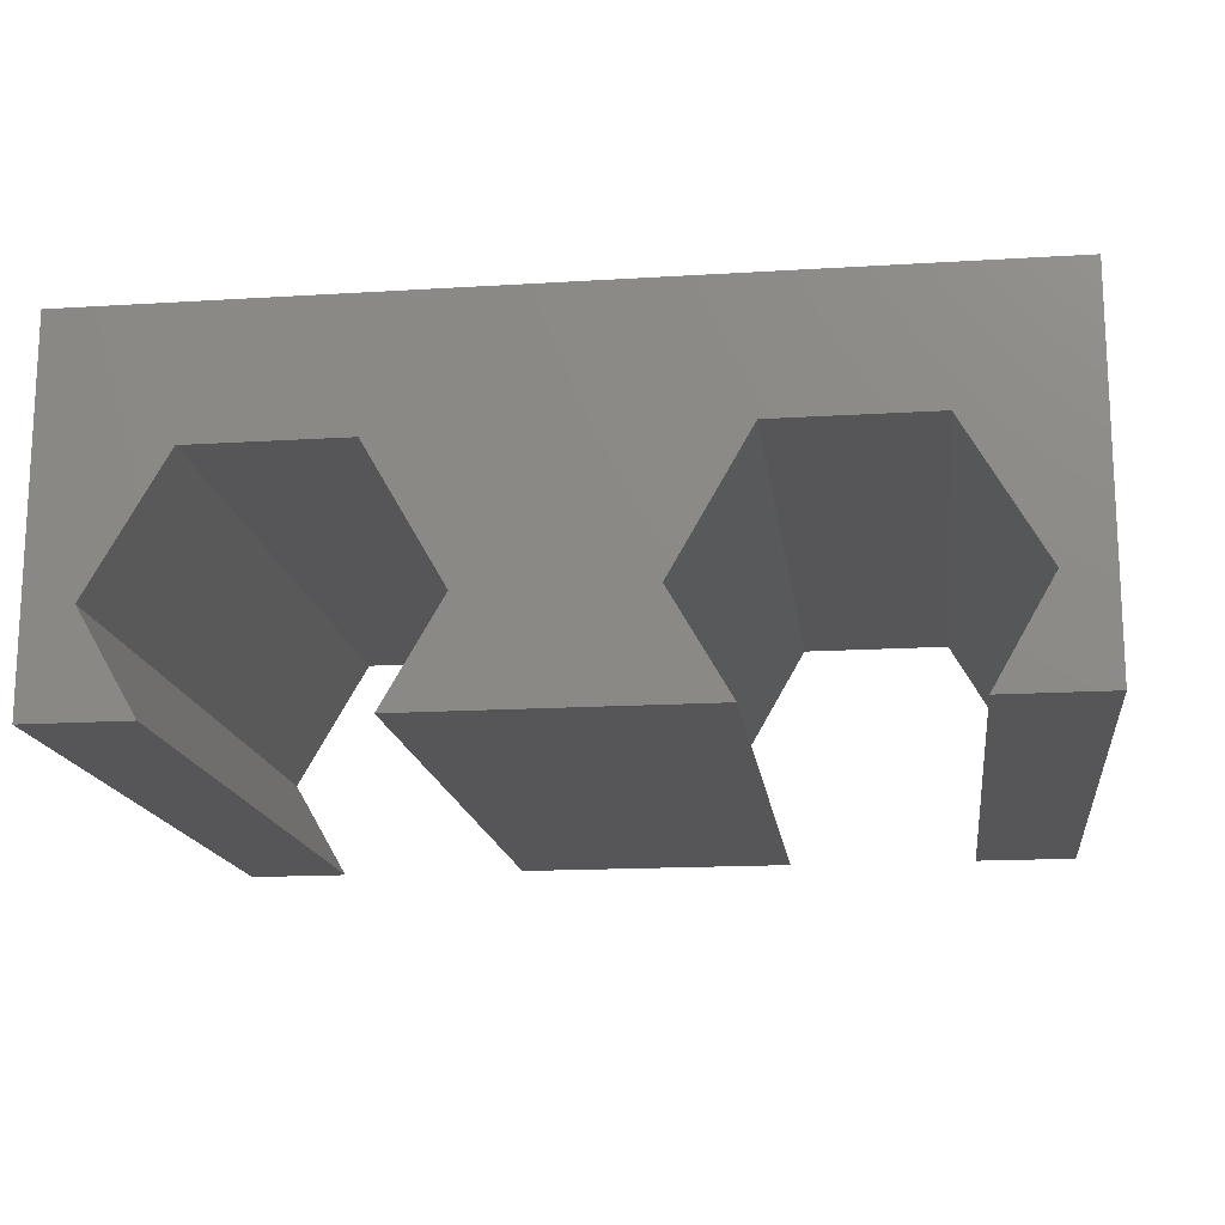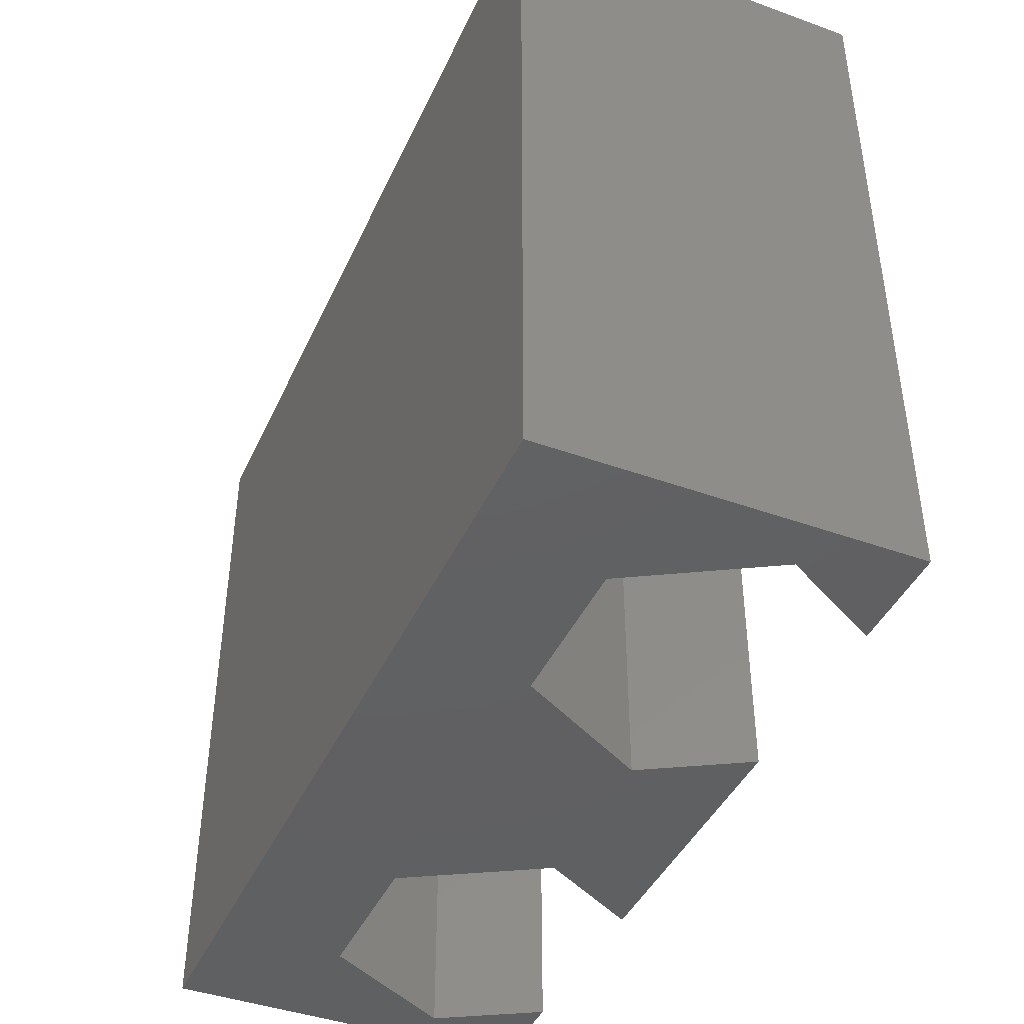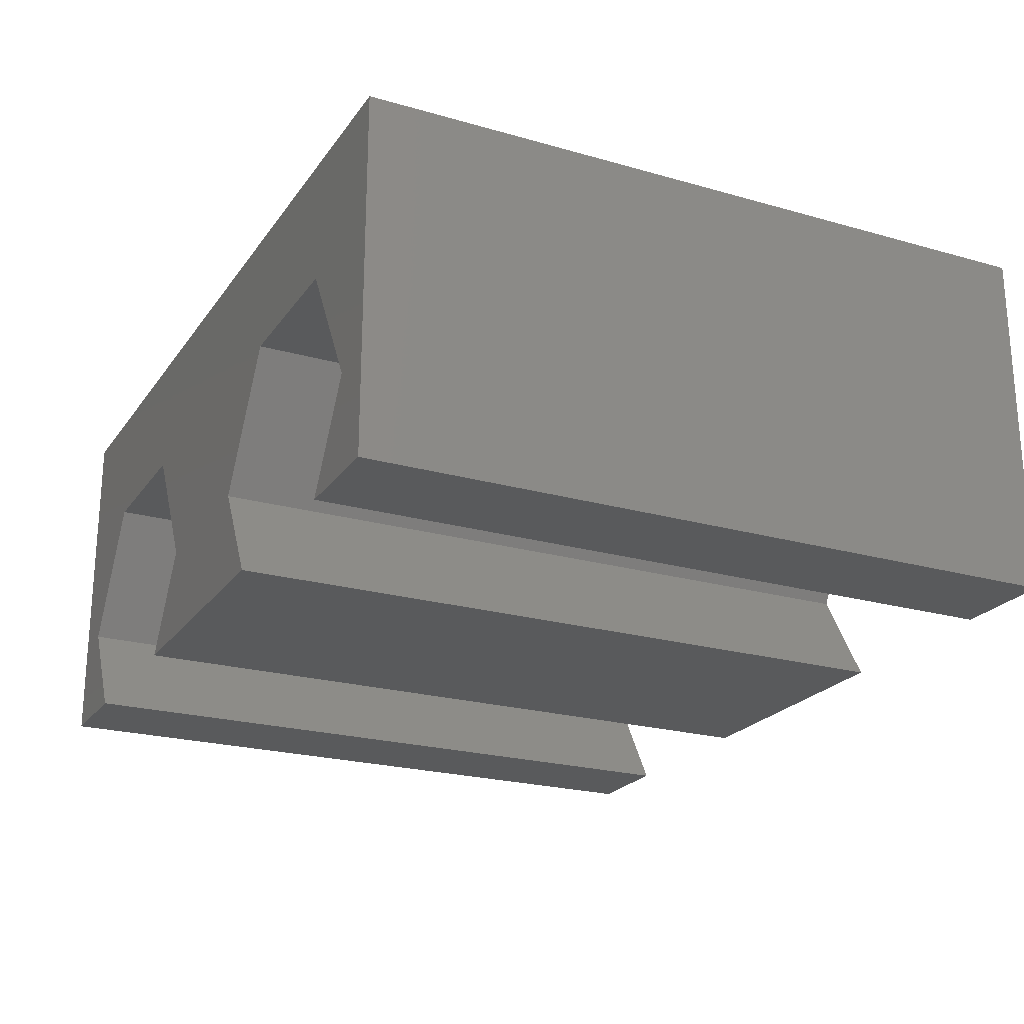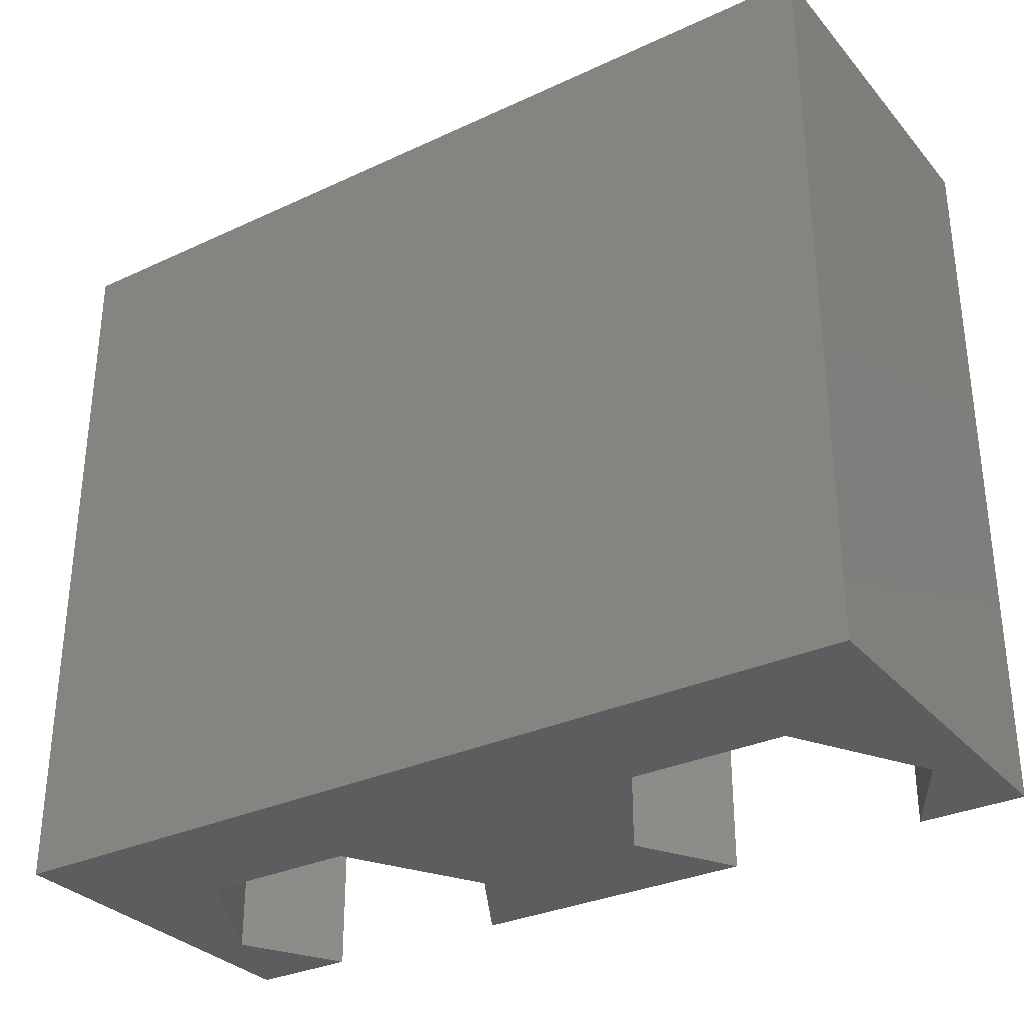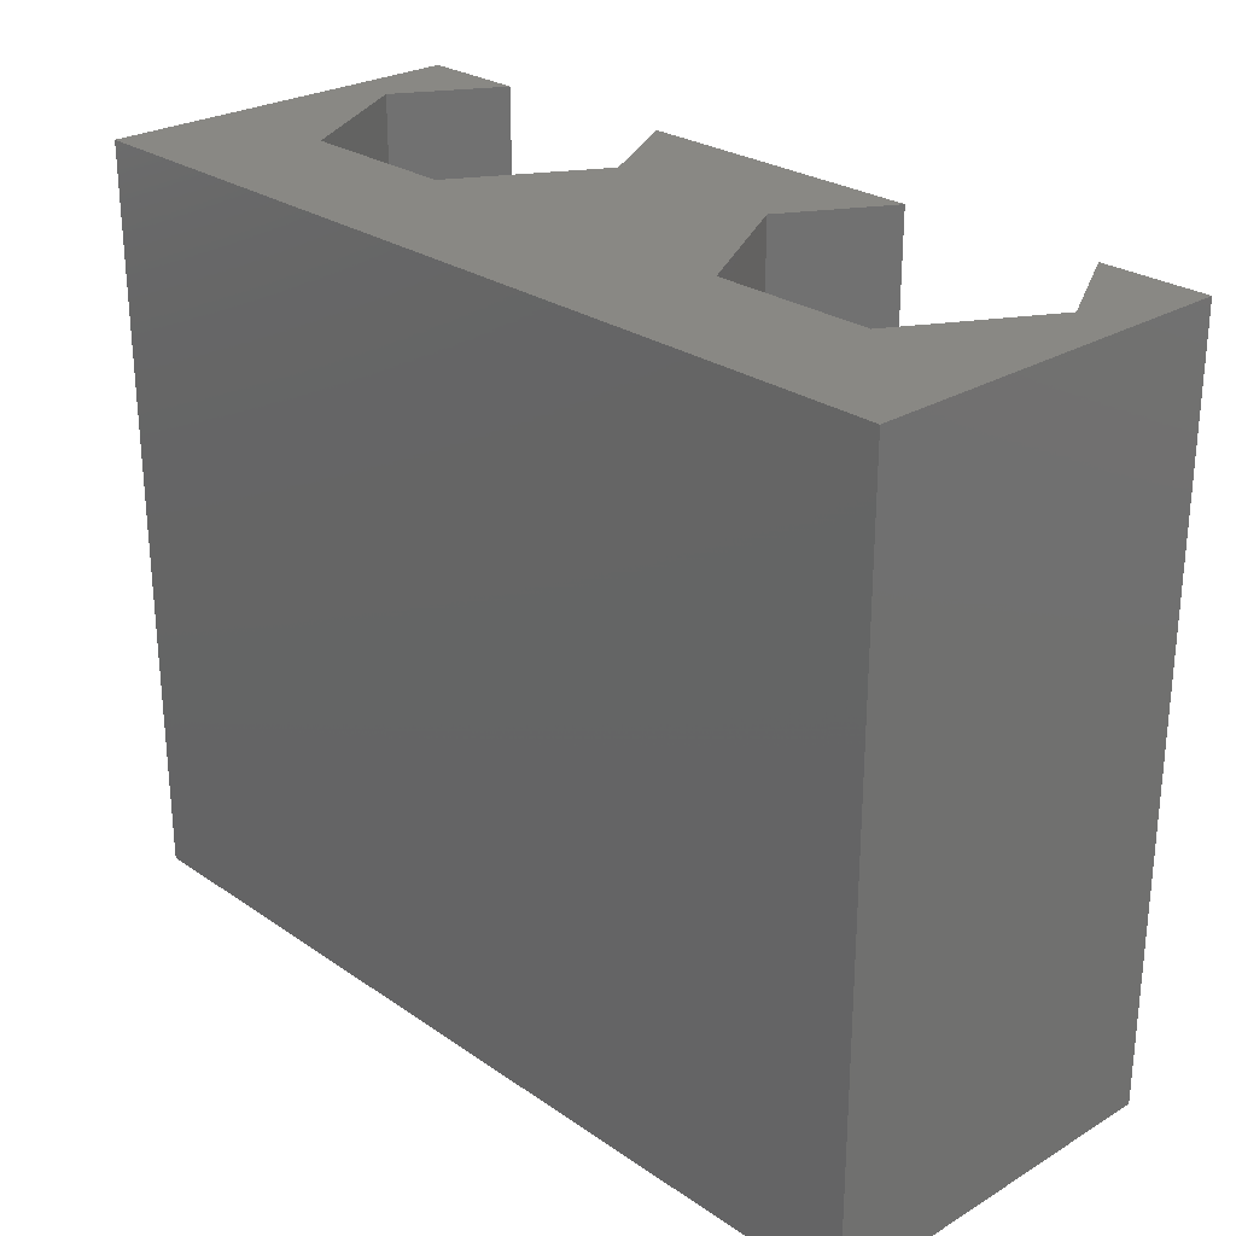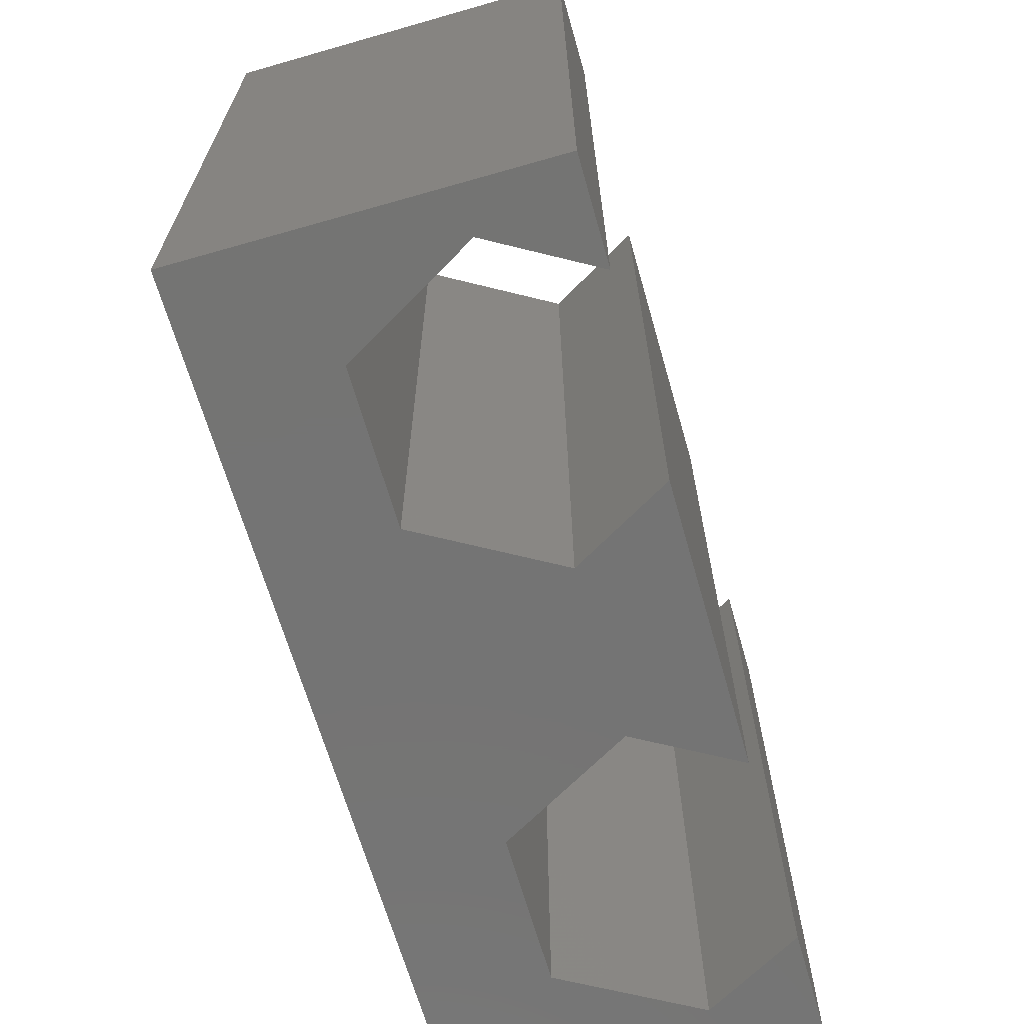
<metadata>
{"format":"stl","ext":"stl","renderer":"f3d","projection":"perspective","resolution":1024,"background":"white","views":[{"elev":-16.0,"azim":-172.7,"up":"+Y"},{"elev":-42.5,"azim":-113.3,"up":"+Z"},{"elev":-22.6,"azim":-116.1,"up":"+Y"},{"elev":-31.5,"azim":-146.6,"up":"+Z"},{"elev":26.4,"azim":-133.1,"up":"+Z"},{"elev":-66.3,"azim":-74.0,"up":"+Z"}]}
</metadata>
<code>
# stl→obj: 32 verts, 60 faces
v 76 1 -178
v 76 10 -196
v 76 10 -178
v 76 1 -196
v 74.85 3.48 -178
v 72.92 6.814 -178
v 69.08 6.814 -178
v 62.85 3.48 -178
v 67.15 3.48 -178
v 60.92 6.814 -178
v 54 10 -178
v 57.08 6.814 -178
v 55.15 3.48 -178
v 73.42 1 -178
v 68.58 1 -178
v 61.42 1 -178
v 54 1 -178
v 56.58 1 -178
v 54 1 -196
v 54 10 -196
v 56.58 1 -196
v 55.15 3.48 -196
v 68.58 1 -196
v 62.85 3.48 -196
v 67.15 3.48 -196
v 61.42 1 -196
v 74.85 3.48 -196
v 73.42 1 -196
v 72.92 6.814 -196
v 69.08 6.814 -196
v 60.92 6.814 -196
v 57.08 6.814 -196
f 1 2 3
f 2 1 4
f 3 5 1
f 3 6 5
f 3 7 6
f 7 8 9
f 7 10 8
f 3 10 7
f 11 10 3
f 12 11 13
f 10 11 12
f 1 5 14
f 8 15 9
f 15 8 16
f 13 17 18
f 17 13 11
f 19 11 20
f 11 19 17
f 2 11 3
f 11 2 20
f 21 19 22
f 23 24 25
f 24 23 26
f 4 27 2
f 27 4 28
f 29 2 27
f 30 2 29
f 24 30 25
f 31 30 24
f 31 2 30
f 20 31 32
f 31 20 2
f 22 20 32
f 20 22 19
f 28 1 14
f 1 28 4
f 19 18 17
f 18 19 21
f 26 15 16
f 15 26 23
f 27 6 29
f 6 27 5
f 28 5 27
f 5 28 14
f 15 25 9
f 25 15 23
f 30 6 7
f 6 30 29
f 9 30 7
f 30 9 25
f 24 10 31
f 10 24 8
f 26 8 24
f 8 26 16
f 32 10 12
f 10 32 31
f 13 32 12
f 32 13 22
f 18 22 13
f 22 18 21

</code>
